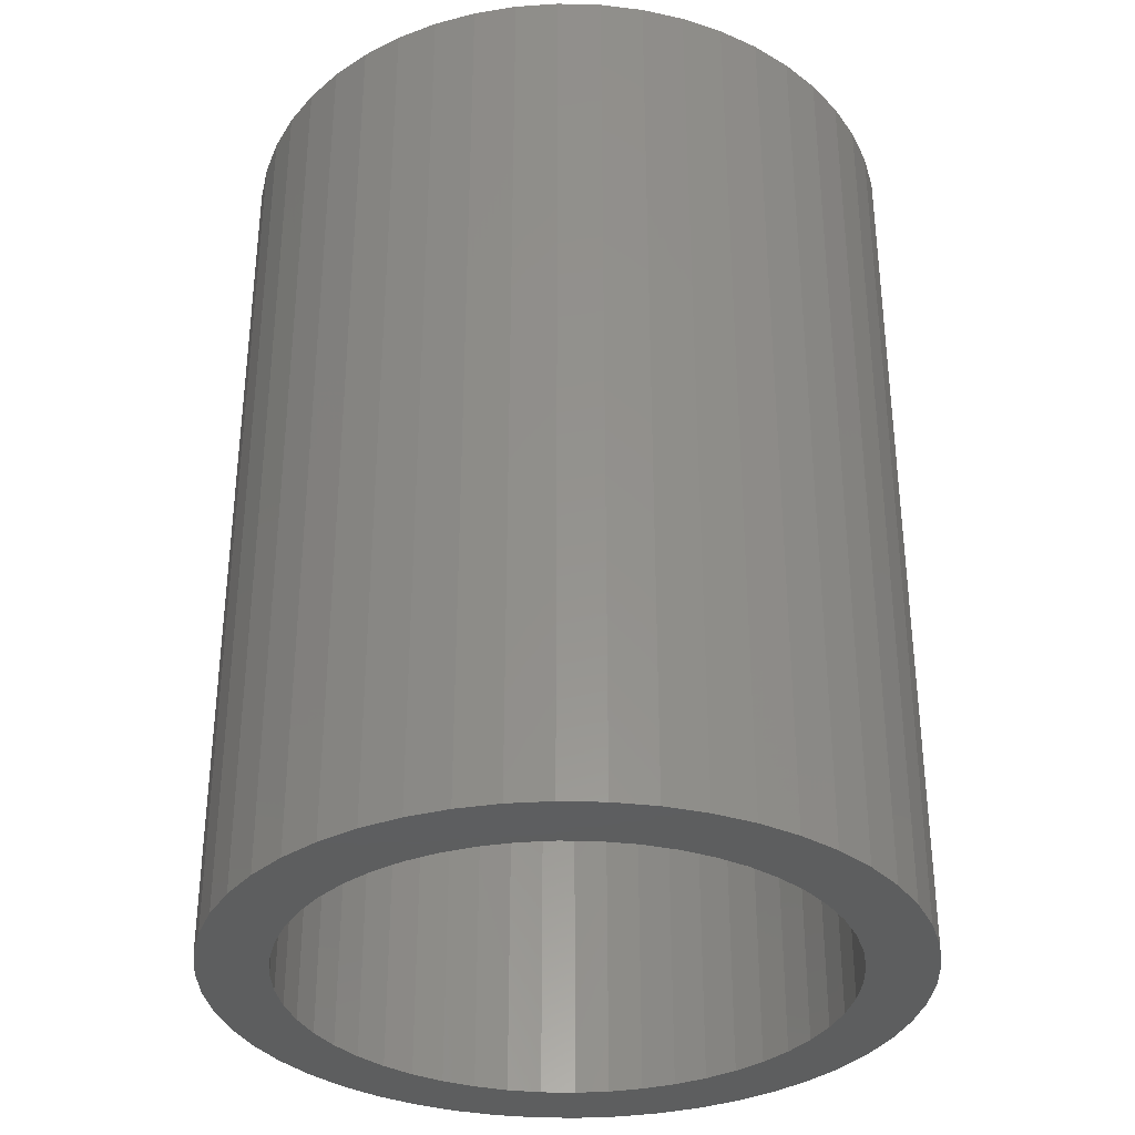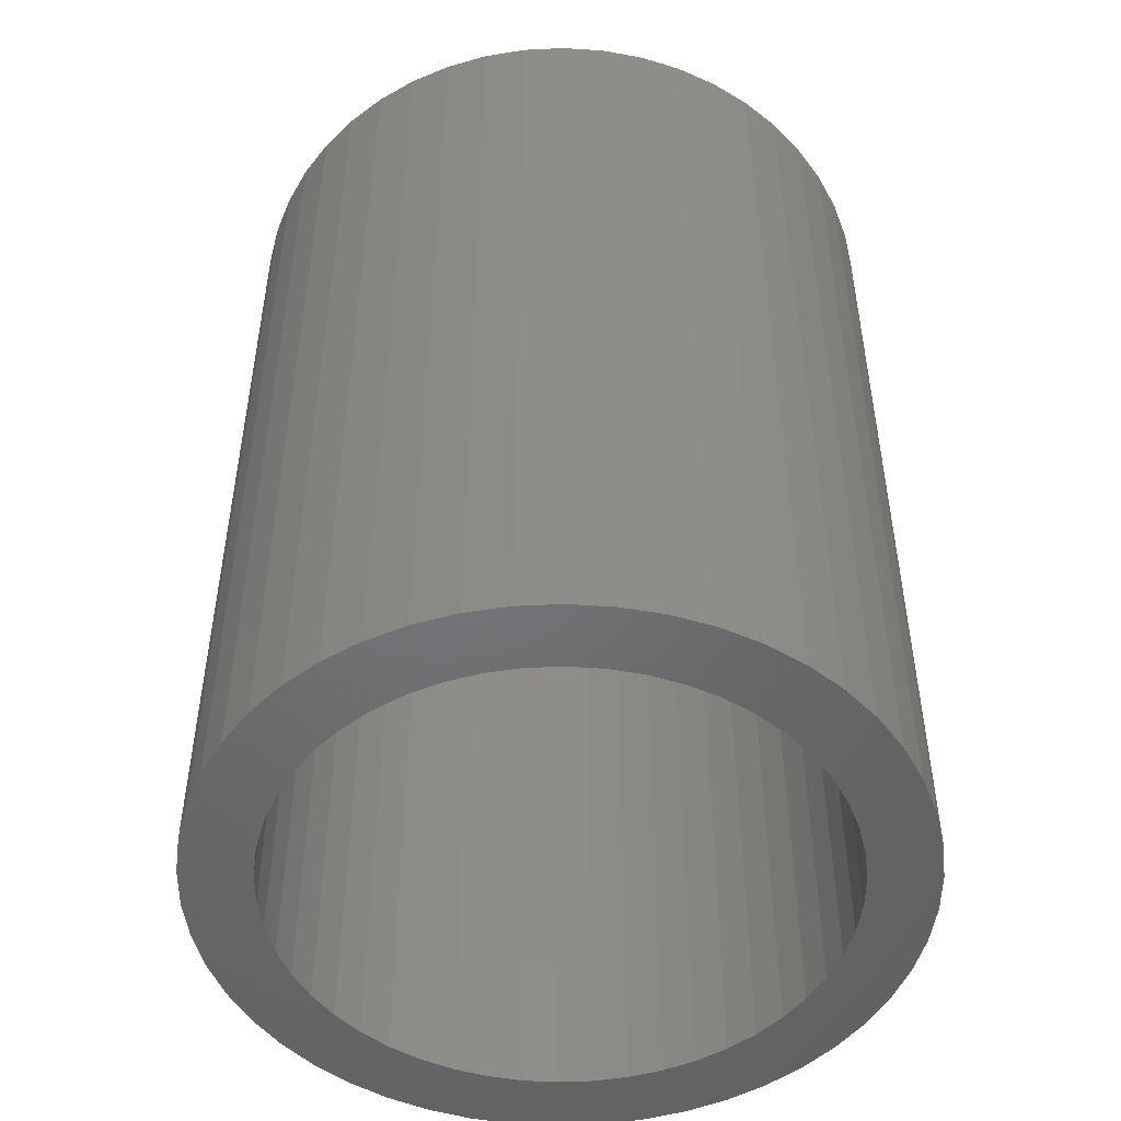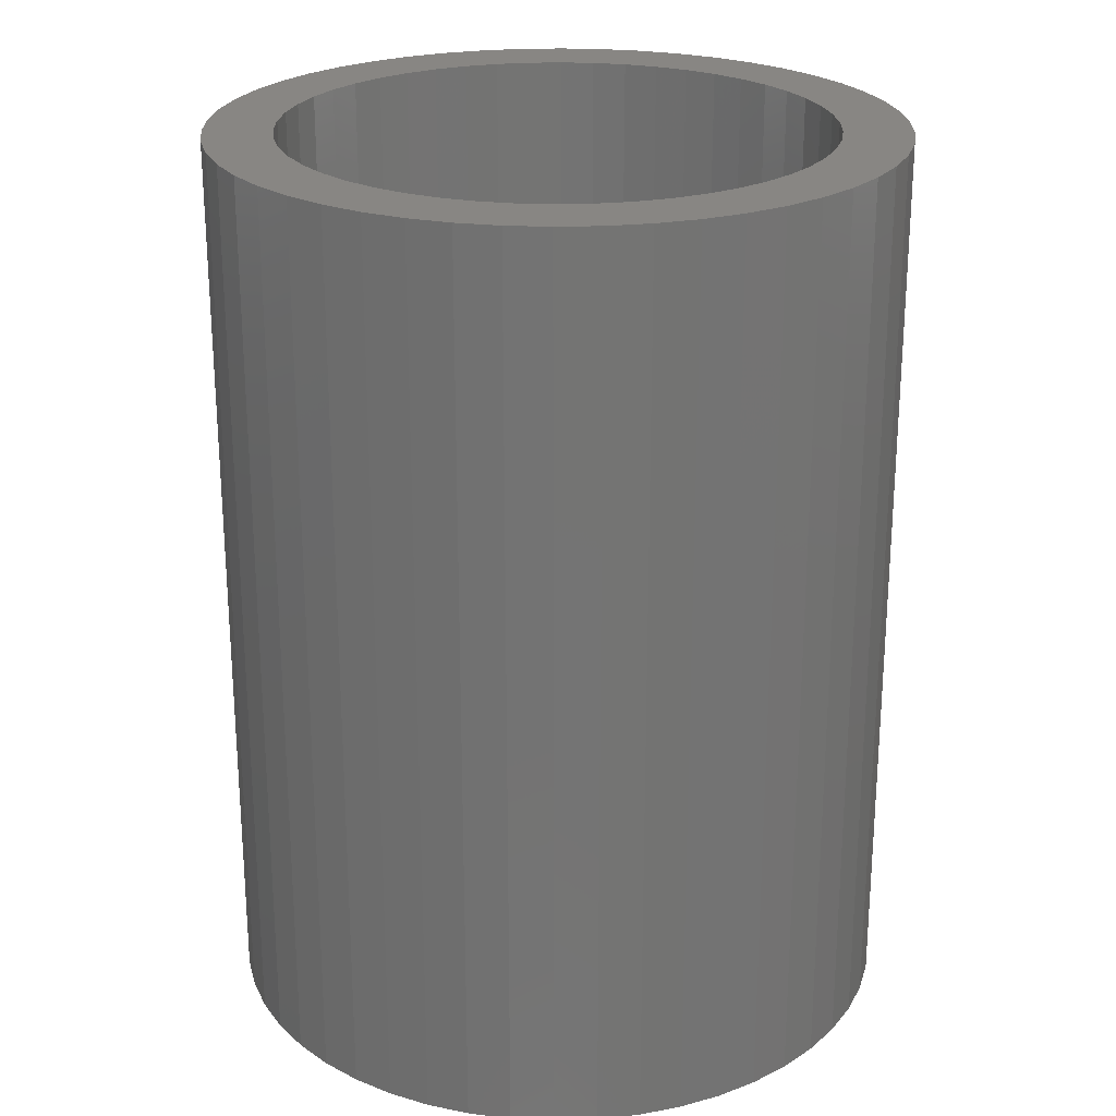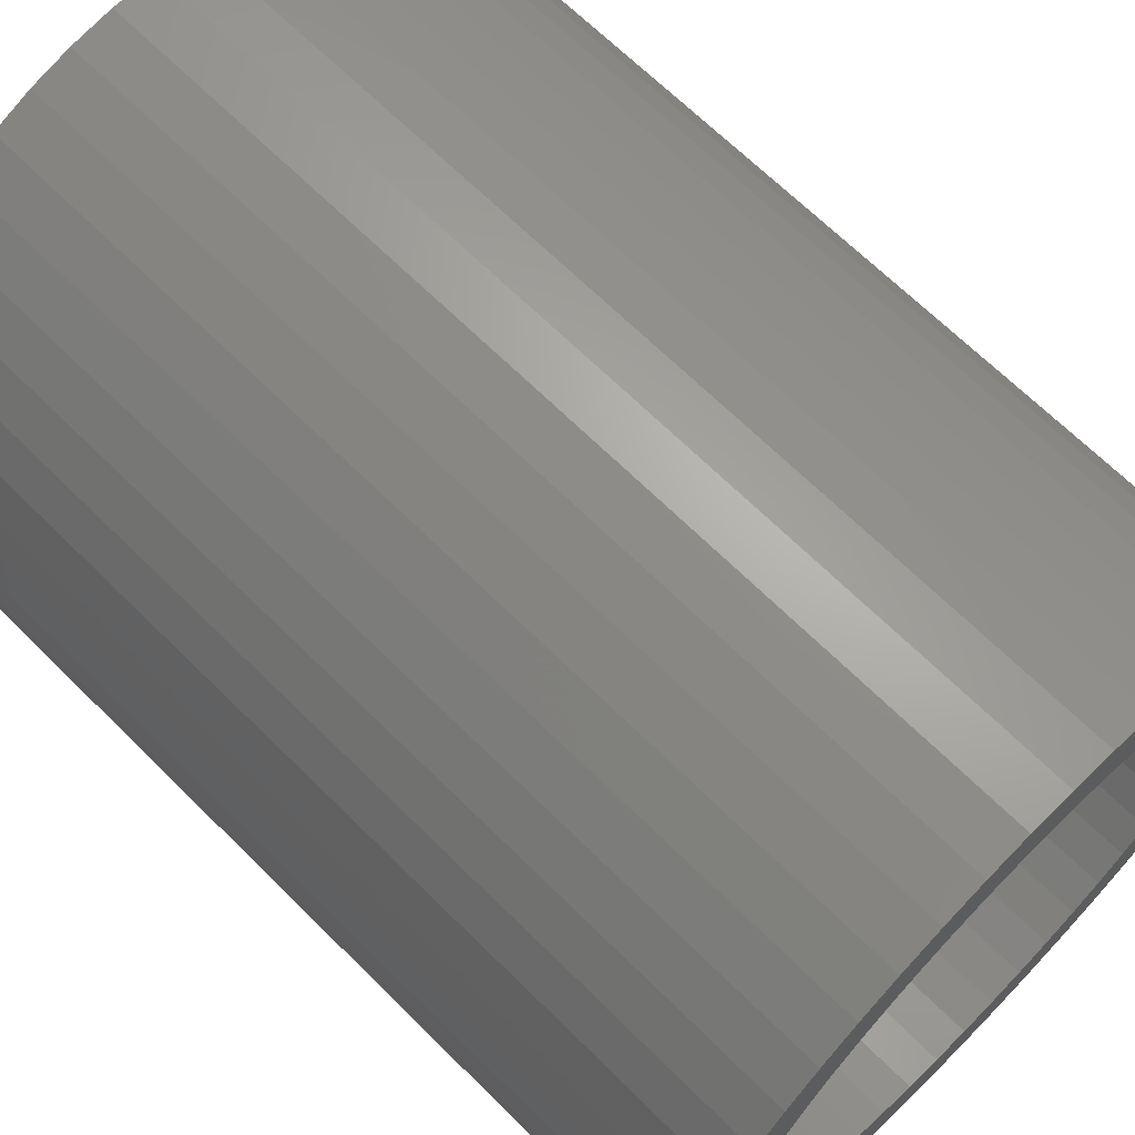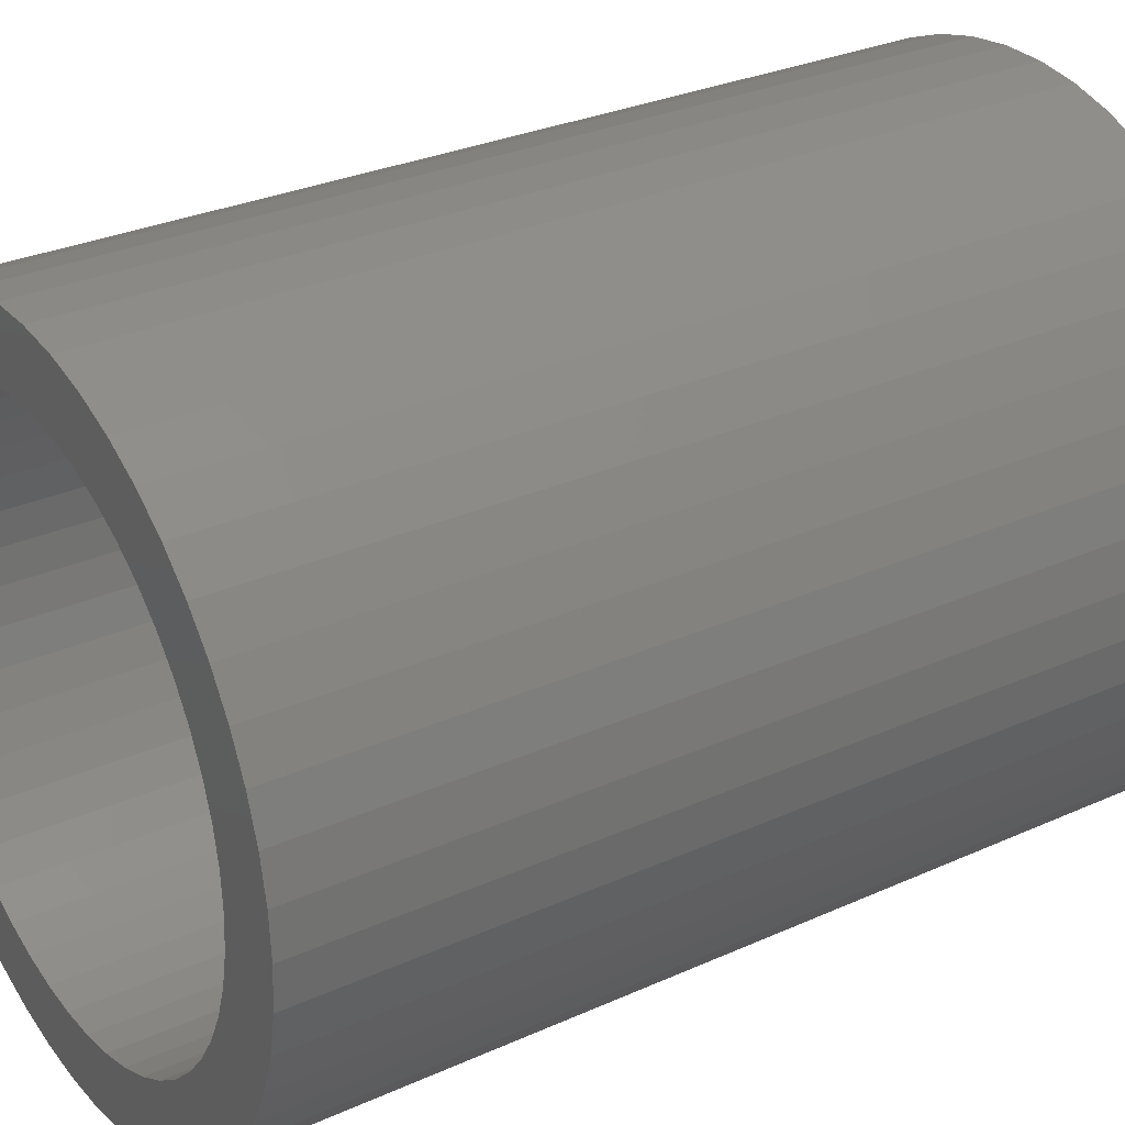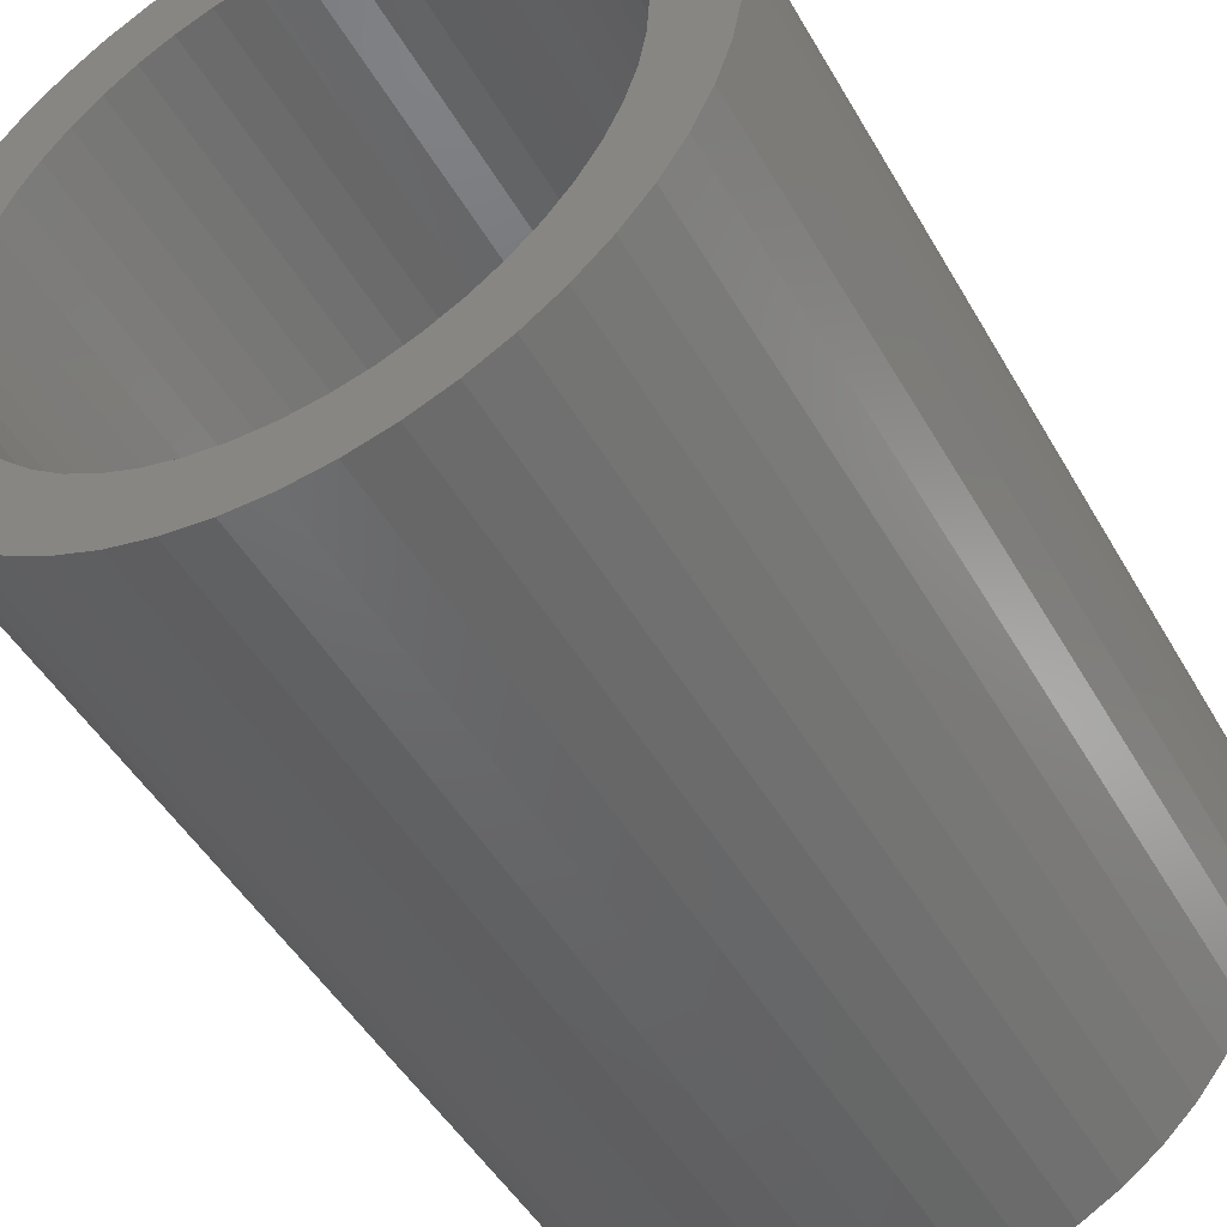
<metadata>
{"format":"stl","ext":"stl","renderer":"f3d","projection":"perspective","resolution":1024,"background":"white","views":[{"elev":-33.8,"azim":84.4,"up":"+Z"},{"elev":-49.6,"azim":67.8,"up":"+Z"},{"elev":24.0,"azim":119.5,"up":"+Z"},{"elev":67.0,"azim":-45.1,"up":"+Y"},{"elev":29.8,"azim":56.6,"up":"+Y"},{"elev":-47.5,"azim":28.5,"up":"+Y"}]}
</metadata>
<code>
# stl→obj: 200 verts, 400 faces
v 1.972 1.084 3
v 1.82 1.323 -3
v 1.82 1.323 3
v 1.972 1.084 -3
v 0.958 2.036 -3
v 0.6953 2.14 3
v 0.958 2.036 3
v 0.6953 2.14 -3
v -0.6953 2.14 -3
v -0.958 2.036 3
v -0.6953 2.14 3
v -0.958 2.036 -3
v -2.092 0.8283 -3
v -1.972 1.084 3
v -1.972 1.084 -3
v -2.092 0.8283 3
v 2.179 -0.5596 3
v 2.232 -0.282 -3
v 2.232 -0.282 3
v 2.179 -0.5596 -3
v 2.232 0.282 3
v 2.179 0.5596 -3
v 2.179 0.5596 3
v 2.232 0.282 -3
v 1.64 1.54 -3
v 1.434 1.734 3
v 1.64 1.54 3
v 1.434 1.734 -3
v 0.4216 2.21 -3
v 0.1413 2.246 3
v 0.4216 2.21 3
v 0.1413 2.246 -3
v 1.206 1.9 3
v 1.206 1.9 -3
v -2.232 0.282 -3
v -2.179 0.5596 3
v -2.179 0.5596 -3
v -2.232 0.282 3
v -1.82 1.323 -3
v -1.64 1.54 3
v -1.64 1.54 -3
v -1.82 1.323 3
v -1.206 1.9 3
v -1.206 1.9 -3
v -0.1413 2.246 -3
v -0.4216 2.21 3
v -0.1413 2.246 3
v -0.4216 2.21 -3
v 2.25 0 3
v 2.25 0 -3
v 2.092 -0.8283 3
v 2.092 -0.8283 -3
v -1.64 -1.54 -3
v -1.434 -1.734 3
v -1.64 -1.54 3
v -1.434 -1.734 -3
v -1.972 -1.084 -3
v -2.092 -0.8283 3
v -2.092 -0.8283 -3
v -1.972 -1.084 3
v 1.206 -1.9 -3
v 1.434 -1.734 3
v 1.206 -1.9 3
v 1.434 -1.734 -3
v -2.25 0 -3
v -2.25 0 3
v 1.8 0 3
v 1.786 0.2256 3
v 1.743 0.4476 3
v 2.092 0.8283 3
v 1.786 -0.2256 3
v 1.674 0.6626 3
v 1.577 0.8672 3
v 1.743 -0.4476 3
v 1.456 1.058 3
v 1.312 1.232 3
v 1.147 1.387 3
v 0.9645 1.52 3
v 0.7664 1.629 3
v 0.5562 1.712 3
v 0.3373 1.768 3
v 0.113 1.796 3
v -0.113 1.796 3
v -0.3373 1.768 3
v -0.5562 1.712 3
v -0.7664 1.629 3
v -0.9645 1.52 3
v -1.147 1.387 3
v -1.434 1.734 3
v -1.312 1.232 3
v -1.456 1.058 3
v -1.577 0.8672 3
v -1.674 0.6626 3
v -1.743 0.4476 3
v 1.674 -0.6626 3
v 1.972 -1.084 3
v 1.577 -0.8672 3
v 1.82 -1.323 3
v 1.456 -1.058 3
v 1.64 -1.54 3
v 1.312 -1.232 3
v 1.147 -1.387 3
v 0.9645 -1.52 3
v 0.958 -2.036 3
v 0.7664 -1.629 3
v 0.6953 -2.14 3
v 0.5562 -1.712 3
v 0.4216 -2.21 3
v 0.3373 -1.768 3
v 0.1413 -2.246 3
v 0.113 -1.796 3
v -0.113 -1.796 3
v -0.1413 -2.246 3
v -0.3373 -1.768 3
v -0.4216 -2.21 3
v -0.5562 -1.712 3
v -0.6953 -2.14 3
v -0.7664 -1.629 3
v -0.958 -2.036 3
v -0.9645 -1.52 3
v -1.206 -1.9 3
v -1.147 -1.387 3
v -1.312 -1.232 3
v -1.456 -1.058 3
v -1.82 -1.323 3
v -1.577 -0.8672 3
v -1.674 -0.6626 3
v -1.743 -0.4476 3
v -2.179 -0.5596 3
v -1.786 -0.2256 3
v -2.232 -0.282 3
v -1.8 0 3
v -1.786 0.2256 3
v -1.434 1.734 -3
v 1.972 -1.084 -3
v 1.82 -1.323 -3
v -0.1413 -2.246 -3
v 0.1413 -2.246 -3
v -2.179 -0.5596 -3
v -1.82 -1.323 -3
v 0.4216 -2.21 -3
v 2.092 0.8283 -3
v 1.8 0 -3
v 1.786 -0.2256 -3
v 1.743 -0.4476 -3
v 1.786 0.2256 -3
v 1.674 -0.6626 -3
v 1.577 -0.8672 -3
v 1.743 0.4476 -3
v 1.456 -1.058 -3
v 1.64 -1.54 -3
v 1.312 -1.232 -3
v 1.147 -1.387 -3
v 0.9645 -1.52 -3
v 0.958 -2.036 -3
v 0.7664 -1.629 -3
v 0.6953 -2.14 -3
v 0.5562 -1.712 -3
v 0.3373 -1.768 -3
v 0.113 -1.796 -3
v -0.113 -1.796 -3
v -0.3373 -1.768 -3
v -0.4216 -2.21 -3
v -0.5562 -1.712 -3
v -0.6953 -2.14 -3
v -0.7664 -1.629 -3
v -0.958 -2.036 -3
v -0.9645 -1.52 -3
v -1.206 -1.9 -3
v -1.147 -1.387 -3
v -1.312 -1.232 -3
v -1.456 -1.058 -3
v -1.577 -0.8672 -3
v -1.674 -0.6626 -3
v -1.743 -0.4476 -3
v 1.674 0.6626 -3
v 1.577 0.8672 -3
v 1.456 1.058 -3
v 1.312 1.232 -3
v 1.147 1.387 -3
v 0.9645 1.52 -3
v 0.7664 1.629 -3
v 0.5562 1.712 -3
v 0.3373 1.768 -3
v 0.113 1.796 -3
v -0.113 1.796 -3
v -0.3373 1.768 -3
v -0.5562 1.712 -3
v -0.7664 1.629 -3
v -0.9645 1.52 -3
v -1.147 1.387 -3
v -1.312 1.232 -3
v -1.456 1.058 -3
v -1.577 0.8672 -3
v -1.674 0.6626 -3
v -1.743 0.4476 -3
v -1.786 0.2256 -3
v -1.8 0 -3
v -1.786 -0.2256 -3
v -2.232 -0.282 -3
f 1 2 3
f 2 1 4
f 5 6 7
f 6 5 8
f 9 10 11
f 10 9 12
f 13 14 15
f 14 13 16
f 17 18 19
f 18 17 20
f 21 22 23
f 22 21 24
f 25 26 27
f 26 25 28
f 29 30 31
f 30 29 32
f 28 33 26
f 33 28 34
f 35 36 37
f 36 35 38
f 39 40 41
f 40 39 42
f 12 43 10
f 43 12 44
f 45 46 47
f 46 45 48
f 49 24 21
f 24 49 50
f 51 20 17
f 20 51 52
f 53 54 55
f 54 53 56
f 57 58 59
f 58 57 60
f 61 62 63
f 62 61 64
f 3 25 27
f 25 3 2
f 32 47 30
f 47 32 45
f 8 31 6
f 31 8 29
f 34 7 33
f 7 34 5
f 65 38 35
f 38 65 66
f 67 49 21
f 68 21 23
f 49 67 19
f 69 23 70
f 71 19 67
f 72 70 1
f 19 71 17
f 73 1 3
f 74 17 71
f 17 74 51
f 21 68 67
f 23 69 68
f 70 72 69
f 75 3 27
f 1 73 72
f 3 75 73
f 76 27 26
f 27 76 75
f 77 26 33
f 26 77 76
f 33 78 77
f 7 78 33
f 7 79 78
f 6 79 7
f 6 80 79
f 31 80 6
f 31 81 80
f 30 81 31
f 30 82 81
f 30 83 82
f 47 83 30
f 47 84 83
f 46 84 47
f 46 85 84
f 11 85 46
f 11 86 85
f 10 86 11
f 10 87 86
f 43 87 10
f 87 43 88
f 89 88 43
f 88 89 90
f 40 90 89
f 90 40 91
f 42 91 40
f 91 42 92
f 14 92 42
f 92 14 93
f 93 16 94
f 16 93 14
f 95 51 74
f 51 95 96
f 97 96 95
f 96 97 98
f 99 98 97
f 98 99 100
f 101 100 99
f 100 101 62
f 102 62 101
f 62 102 63
f 103 63 102
f 103 104 63
f 105 104 103
f 105 106 104
f 107 106 105
f 107 108 106
f 109 108 107
f 109 110 108
f 111 110 109
f 112 110 111
f 112 113 110
f 114 113 112
f 114 115 113
f 116 115 114
f 116 117 115
f 118 117 116
f 118 119 117
f 120 119 118
f 121 120 122
f 120 121 119
f 54 122 123
f 122 54 121
f 55 123 124
f 125 124 126
f 123 55 54
f 60 126 127
f 58 127 128
f 129 128 130
f 124 125 55
f 131 130 132
f 36 94 16
f 94 36 133
f 126 60 125
f 38 133 36
f 127 58 60
f 133 38 132
f 128 129 58
f 66 132 38
f 130 131 129
f 132 66 131
f 37 16 13
f 16 37 36
f 15 42 39
f 42 15 14
f 48 11 46
f 11 48 9
f 44 89 43
f 89 44 134
f 134 40 89
f 40 134 41
f 98 135 96
f 135 98 136
f 137 110 113
f 110 137 138
f 59 129 139
f 129 59 58
f 53 125 140
f 125 53 55
f 138 108 110
f 108 138 141
f 70 4 1
f 4 70 142
f 23 142 70
f 142 23 22
f 19 50 49
f 50 19 18
f 96 52 51
f 52 96 135
f 143 50 18
f 144 18 20
f 50 143 24
f 145 20 52
f 146 24 143
f 147 52 135
f 24 146 22
f 148 135 136
f 149 22 146
f 22 149 142
f 18 144 143
f 20 145 144
f 52 147 145
f 150 136 151
f 135 148 147
f 136 150 148
f 152 151 64
f 151 152 150
f 153 64 61
f 64 153 152
f 61 154 153
f 155 154 61
f 155 156 154
f 157 156 155
f 157 158 156
f 141 158 157
f 141 159 158
f 138 159 141
f 138 160 159
f 138 161 160
f 137 161 138
f 137 162 161
f 163 162 137
f 163 164 162
f 165 164 163
f 165 166 164
f 167 166 165
f 167 168 166
f 169 168 167
f 168 169 170
f 56 170 169
f 170 56 171
f 53 171 56
f 171 53 172
f 140 172 53
f 172 140 173
f 57 173 140
f 173 57 174
f 174 59 175
f 59 174 57
f 176 142 149
f 142 176 4
f 177 4 176
f 4 177 2
f 178 2 177
f 2 178 25
f 179 25 178
f 25 179 28
f 180 28 179
f 28 180 34
f 181 34 180
f 181 5 34
f 182 5 181
f 182 8 5
f 183 8 182
f 183 29 8
f 184 29 183
f 184 32 29
f 185 32 184
f 186 32 185
f 186 45 32
f 187 45 186
f 187 48 45
f 188 48 187
f 188 9 48
f 189 9 188
f 189 12 9
f 190 12 189
f 44 190 191
f 190 44 12
f 134 191 192
f 191 134 44
f 41 192 193
f 39 193 194
f 192 41 134
f 15 194 195
f 13 195 196
f 37 196 197
f 193 39 41
f 35 197 198
f 139 175 59
f 175 139 199
f 194 15 39
f 200 199 139
f 195 13 15
f 199 200 198
f 196 37 13
f 65 198 200
f 197 35 37
f 198 65 35
f 157 104 106
f 104 157 155
f 141 106 108
f 106 141 157
f 100 136 98
f 136 100 151
f 163 113 115
f 113 163 137
f 169 119 121
f 119 169 167
f 139 131 200
f 131 139 129
f 200 66 65
f 66 200 131
f 140 60 57
f 60 140 125
f 155 63 104
f 63 155 61
f 64 100 62
f 100 64 151
f 56 121 54
f 121 56 169
f 165 115 117
f 115 165 163
f 167 117 119
f 117 167 165
f 94 195 93
f 195 94 196
f 177 75 178
f 75 177 73
f 184 80 81
f 80 184 183
f 183 79 80
f 79 183 182
f 189 85 86
f 85 189 188
f 93 194 92
f 194 93 195
f 145 71 144
f 71 145 74
f 180 76 77
f 76 180 179
f 181 77 78
f 77 181 180
f 91 192 90
f 192 91 193
f 188 84 85
f 84 188 187
f 192 88 90
f 88 192 191
f 143 68 146
f 68 143 67
f 178 76 179
f 76 178 75
f 186 82 83
f 82 186 185
f 182 78 79
f 78 182 181
f 132 197 133
f 197 132 198
f 92 193 91
f 193 92 194
f 187 83 84
f 83 187 186
f 191 87 88
f 87 191 190
f 190 86 87
f 86 190 189
f 144 67 143
f 67 144 71
f 126 174 127
f 174 126 173
f 159 111 109
f 111 159 160
f 156 107 105
f 107 156 158
f 176 73 177
f 73 176 72
f 149 72 176
f 72 149 69
f 146 69 149
f 69 146 68
f 185 81 82
f 81 185 184
f 133 196 94
f 196 133 197
f 148 95 147
f 95 148 97
f 147 74 145
f 74 147 95
f 152 102 101
f 102 152 153
f 152 99 150
f 99 152 101
f 162 116 114
f 116 162 164
f 161 114 112
f 114 161 162
f 130 198 132
f 198 130 199
f 124 173 126
f 173 124 172
f 127 175 128
f 175 127 174
f 158 109 107
f 109 158 159
f 153 103 102
f 103 153 154
f 154 105 103
f 105 154 156
f 150 97 148
f 97 150 99
f 168 122 120
f 122 168 170
f 160 112 111
f 112 160 161
f 170 123 122
f 123 170 171
f 128 199 130
f 199 128 175
f 166 120 118
f 120 166 168
f 164 118 116
f 118 164 166
f 123 172 124
f 172 123 171

</code>
